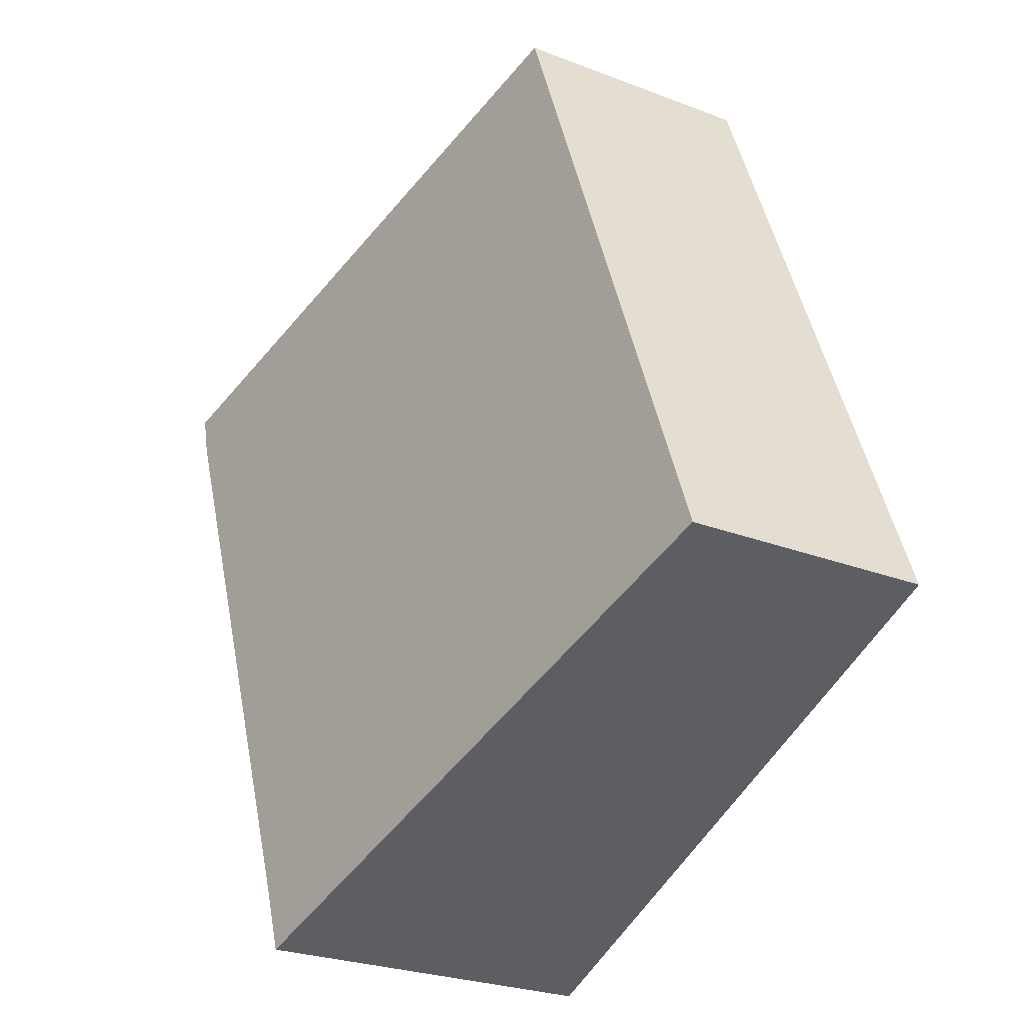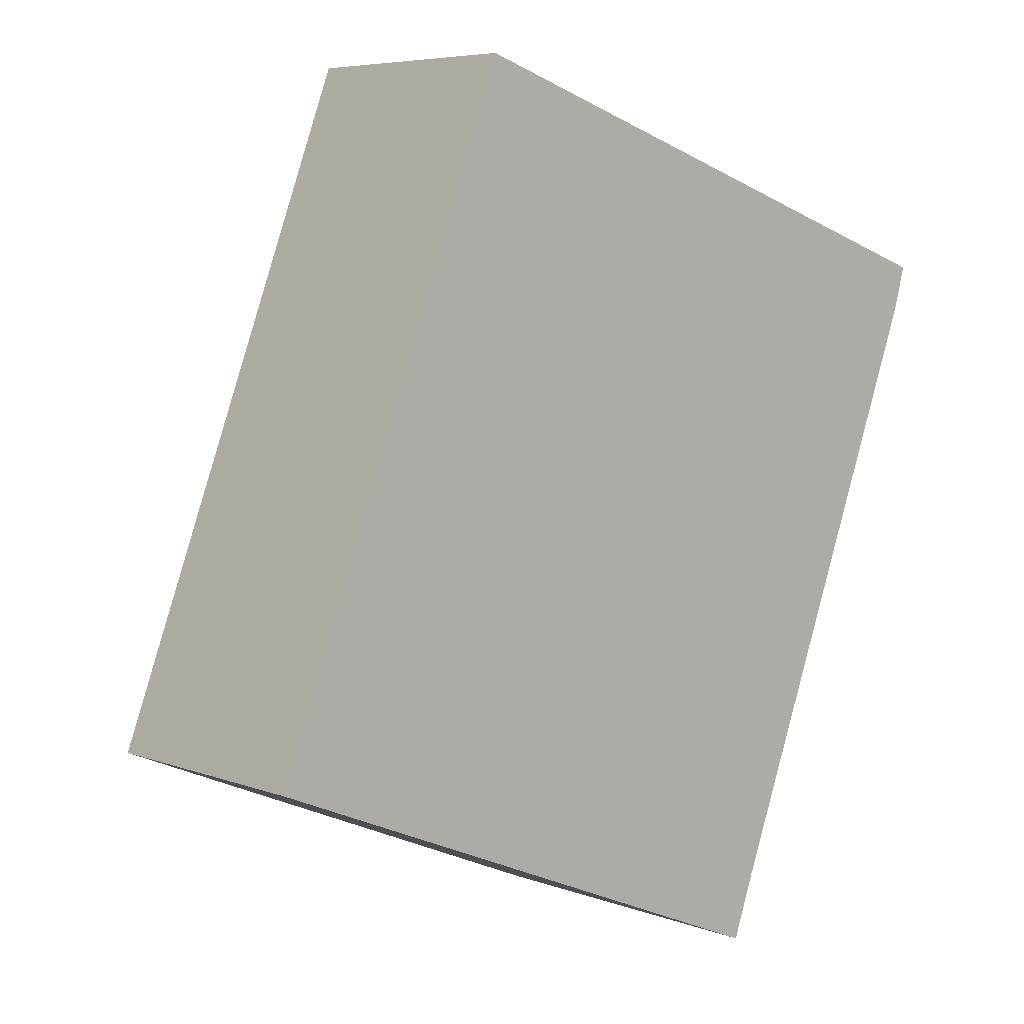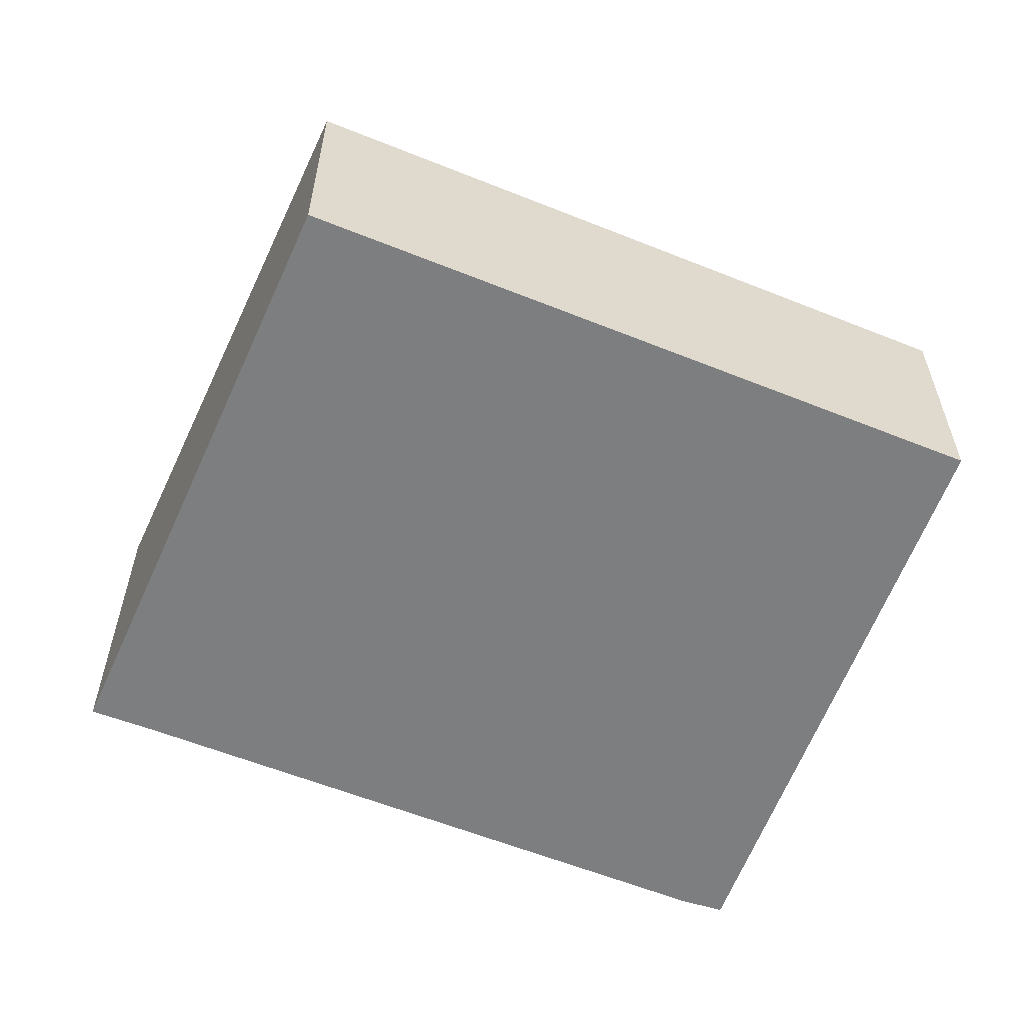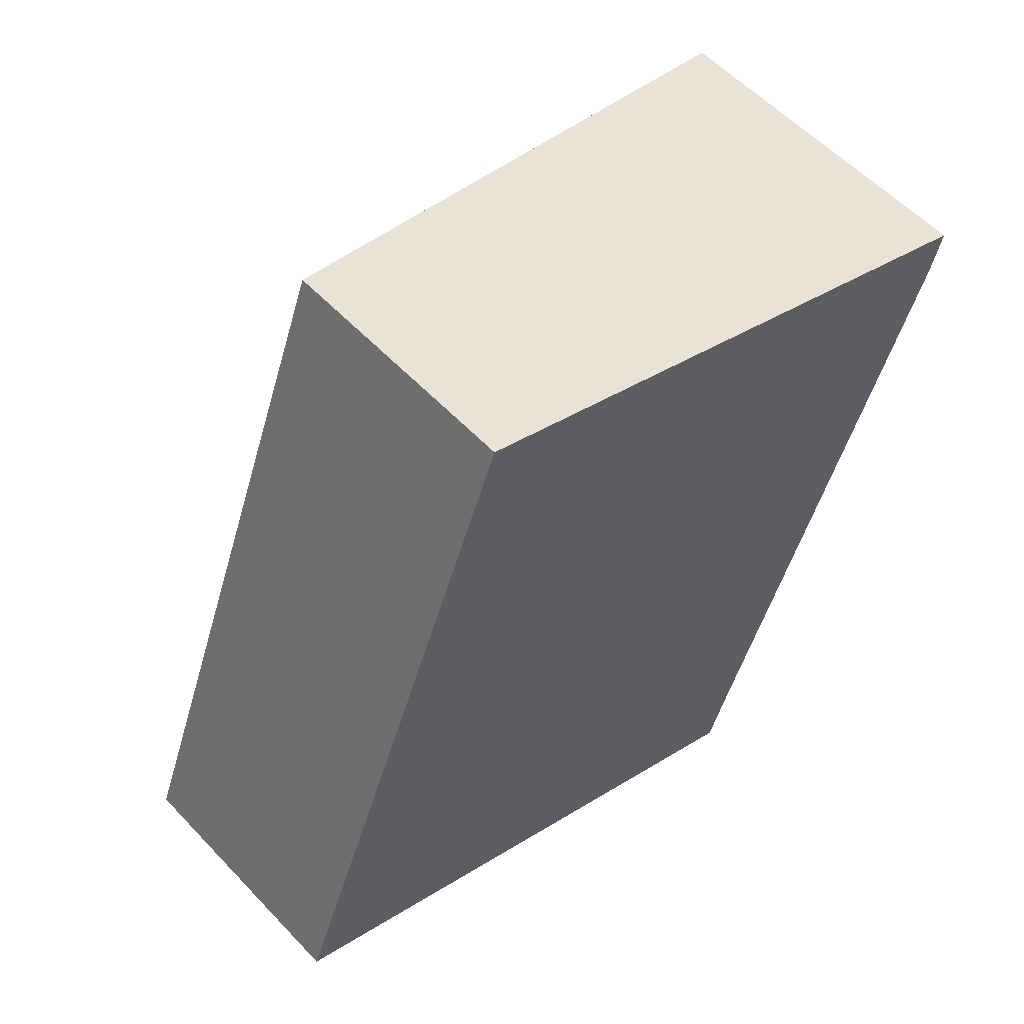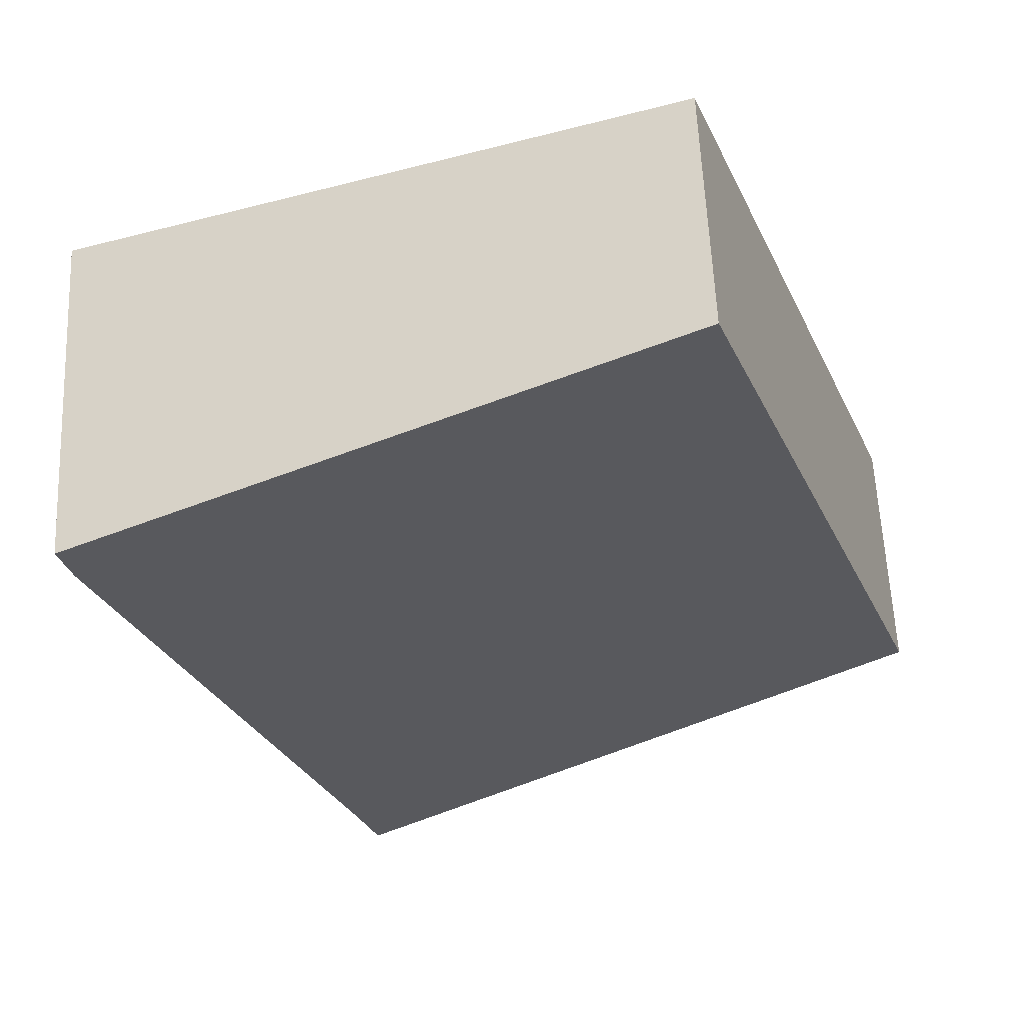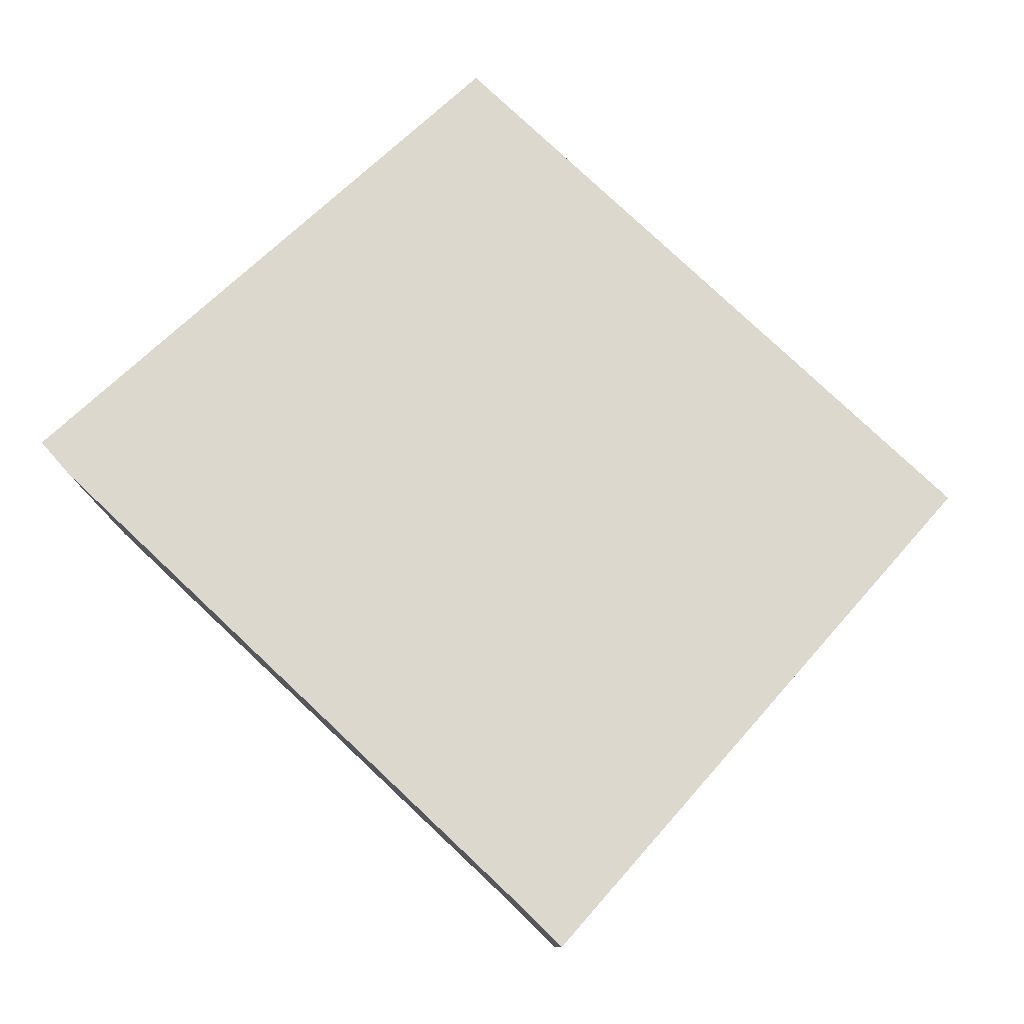
<metadata>
{"format":"obj","ext":"obj","renderer":"f3d","projection":"perspective","resolution":1024,"background":"white","views":[{"elev":-26.1,"azim":-121.4,"up":"+Z"},{"elev":6.2,"azim":-42.2,"up":"+Z"},{"elev":-59.3,"azim":-91.7,"up":"+Y"},{"elev":56.1,"azim":-42.4,"up":"+Z"},{"elev":60.2,"azim":177.4,"up":"+Z"},{"elev":78.9,"azim":154.0,"up":"+Y"}]}
</metadata>
<code>
v  0 2.482 1.52e-16
v  6.097 3.39 -1.795
v  5.871 3.392 -2.432
v  8.343 3.389 4.148
v  2.487 2.482 6.558
v  8.401 3.386 4.358
v  8.461 3.383 4.579
v  5.5 2.936 5.56
v  5.871 1.489e-16 -2.432
v  0 0 0
v  2.487 -4.016e-16 6.558
v  5.5 -3.405e-16 5.56
v  8.461 -2.804e-16 4.579
v  6.097 1.099e-16 -1.795
v  8.343 -2.54e-16 4.148
v  8.401 -2.669e-16 4.358
g defaultobject
f 1 2 3
f 2 1 4
f 4 1 5
f 4 5 6
f 6 5 7
f 7 5 8
f 9 1 3
f 1 9 10
f 10 5 1
f 5 10 11
f 11 8 5
f 8 11 12
f 8 12 7
f 7 12 13
f 2 9 3
f 9 2 14
f 13 6 7
f 6 13 4
f 4 13 15
f 15 13 16
f 4 14 2
f 14 4 15
f 10 12 11
f 12 10 13
f 13 10 16
f 16 10 15
f 15 10 14
f 14 10 9

</code>
